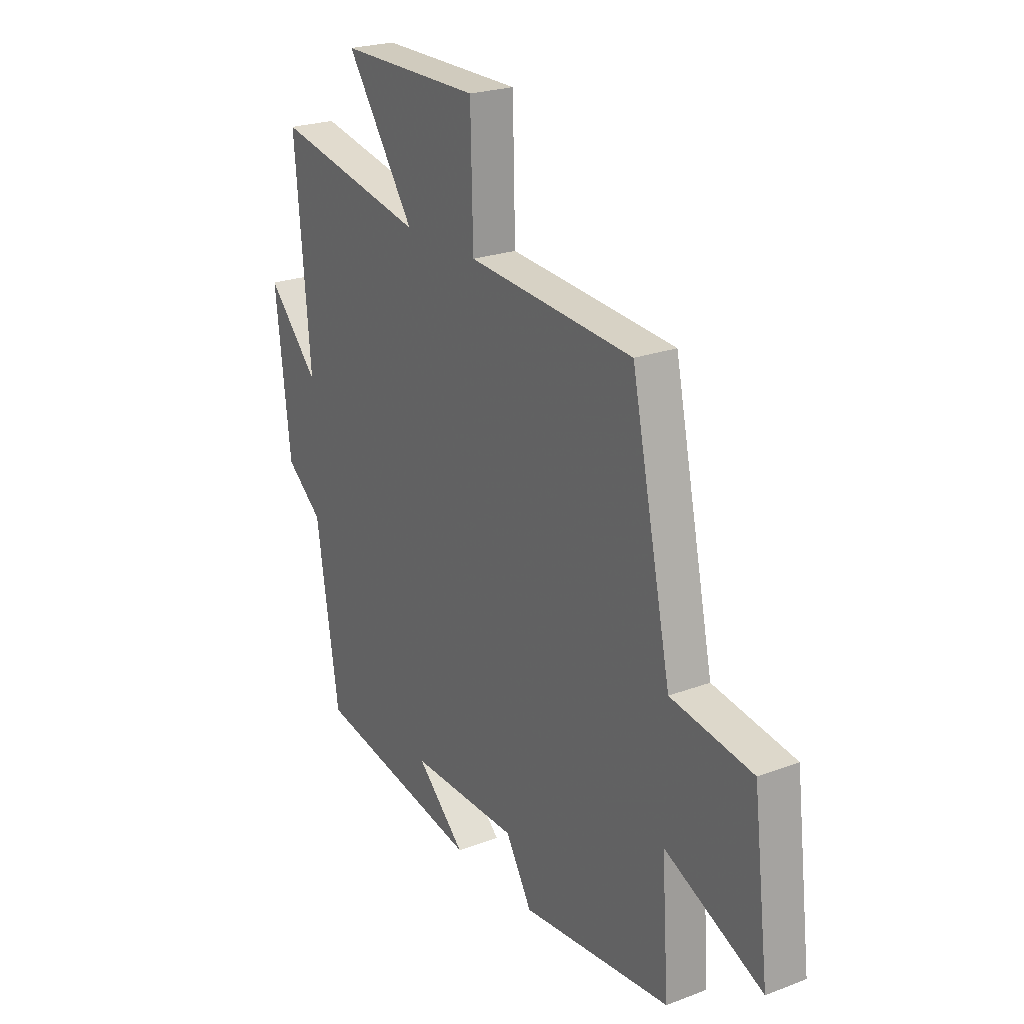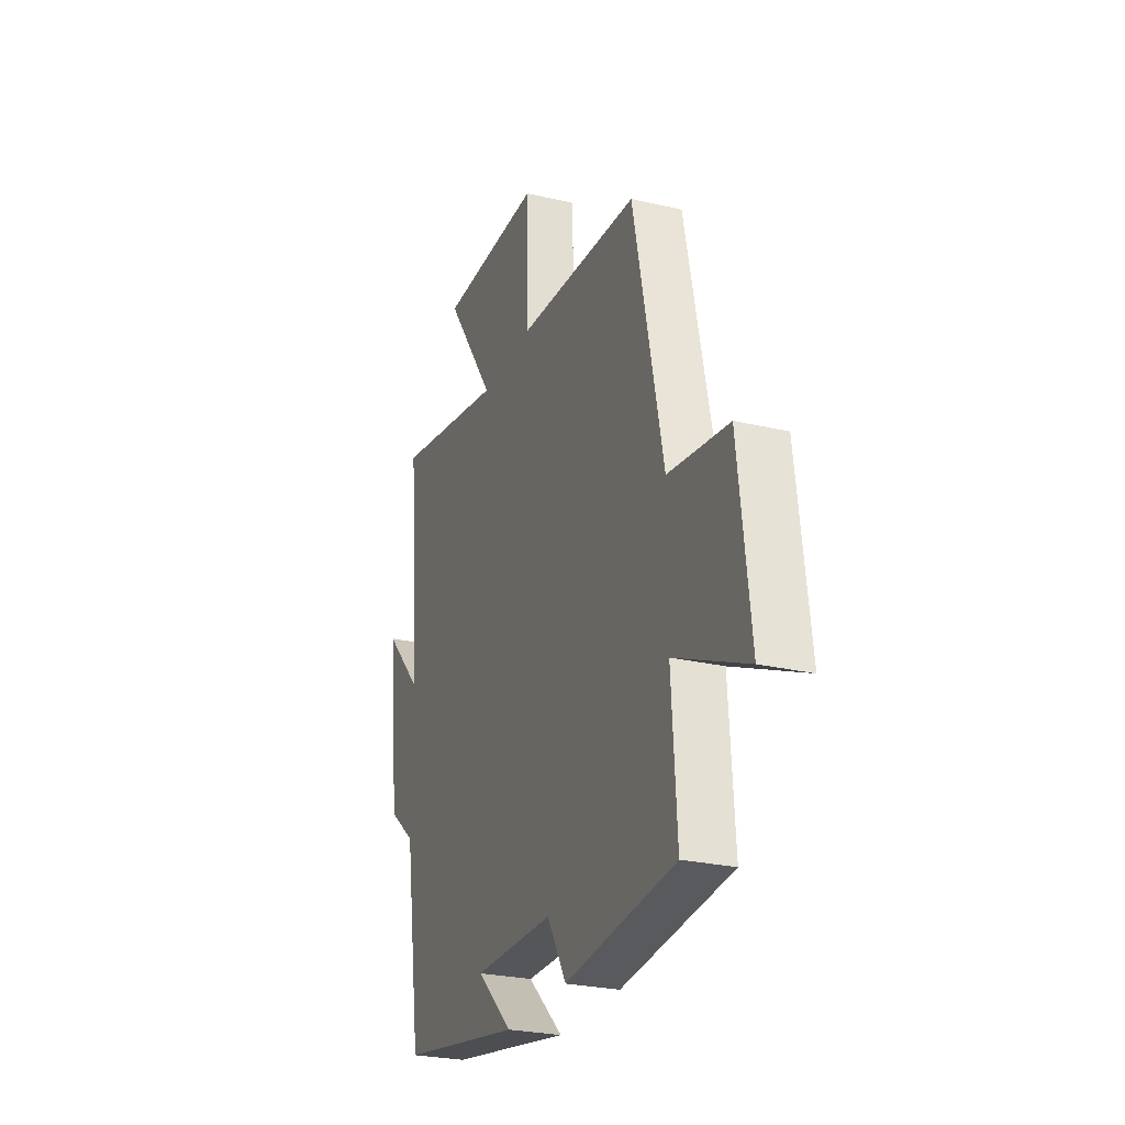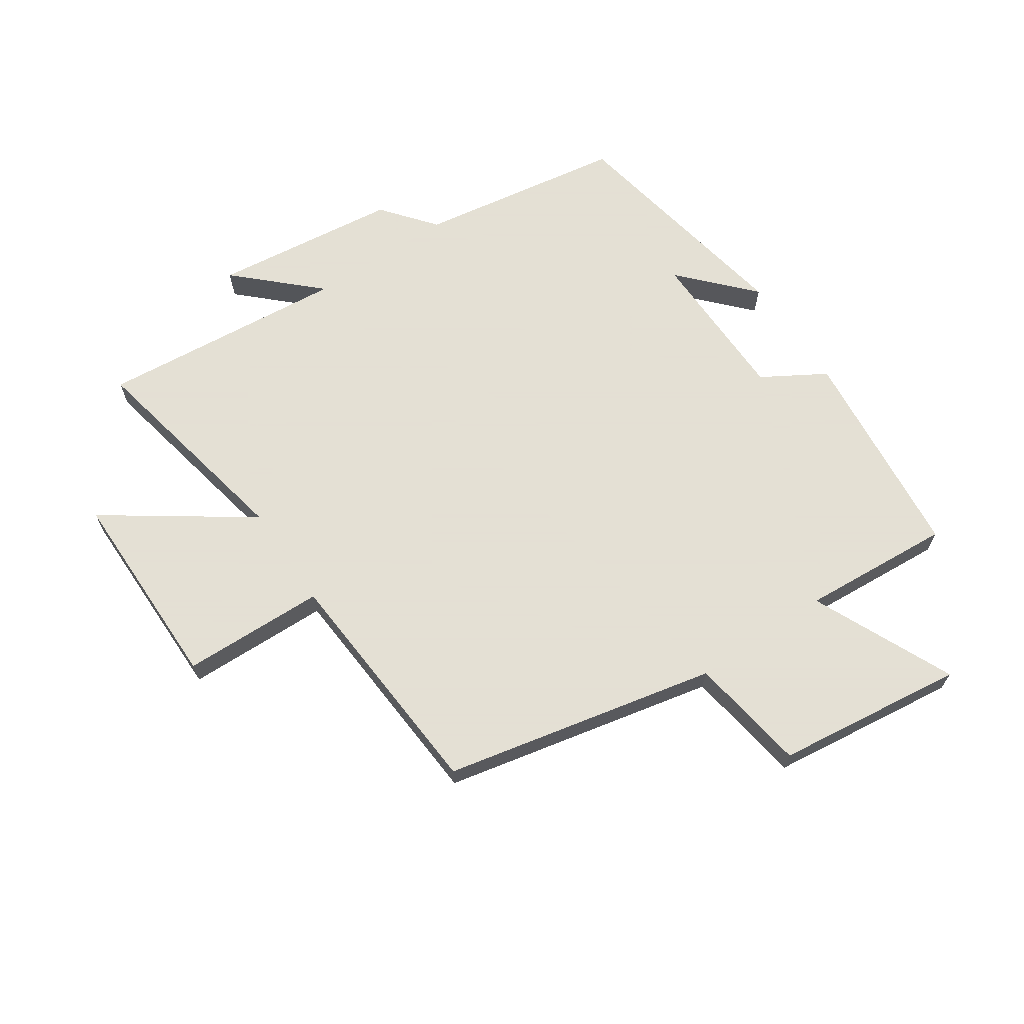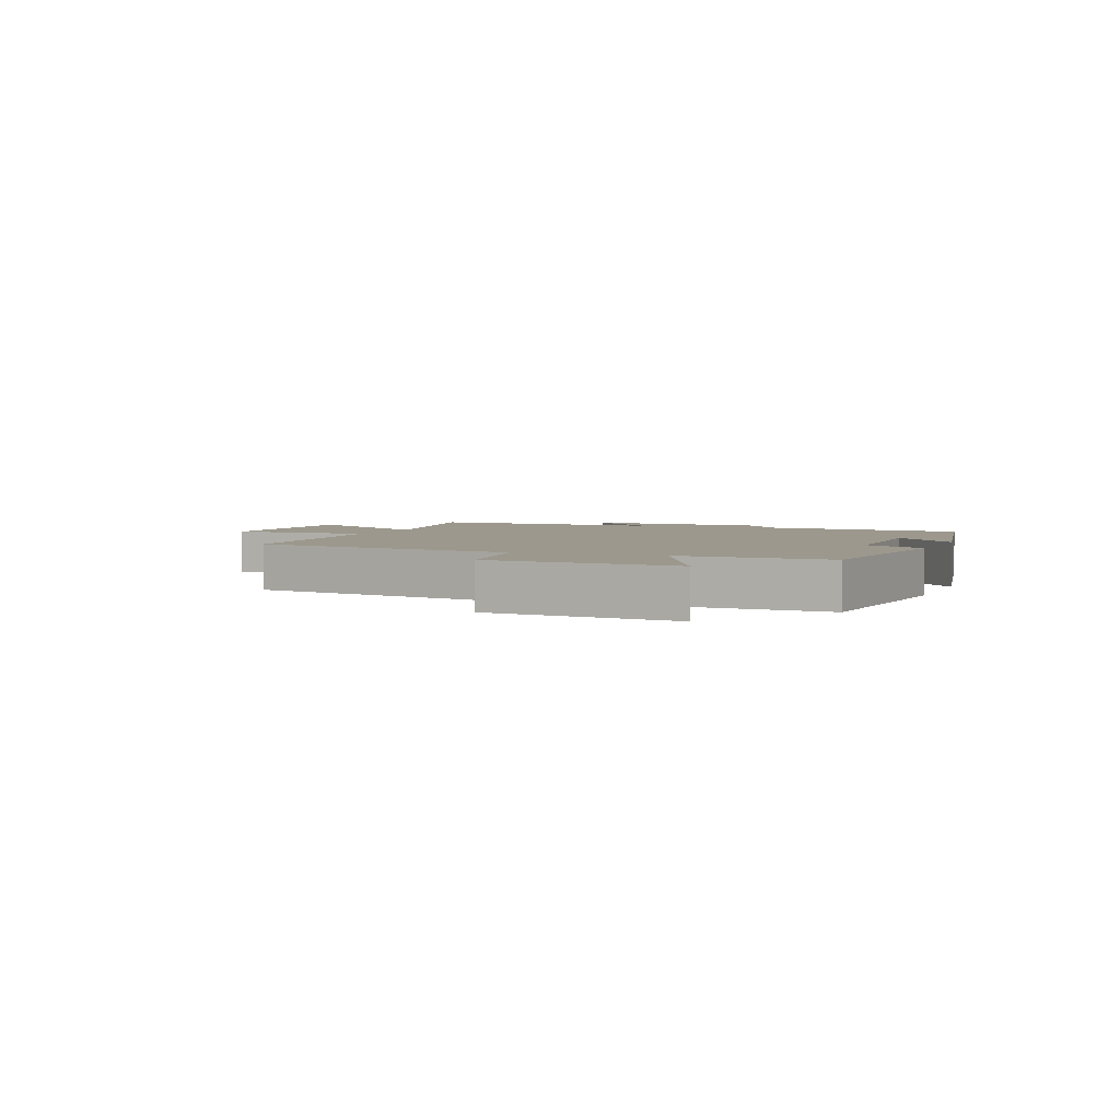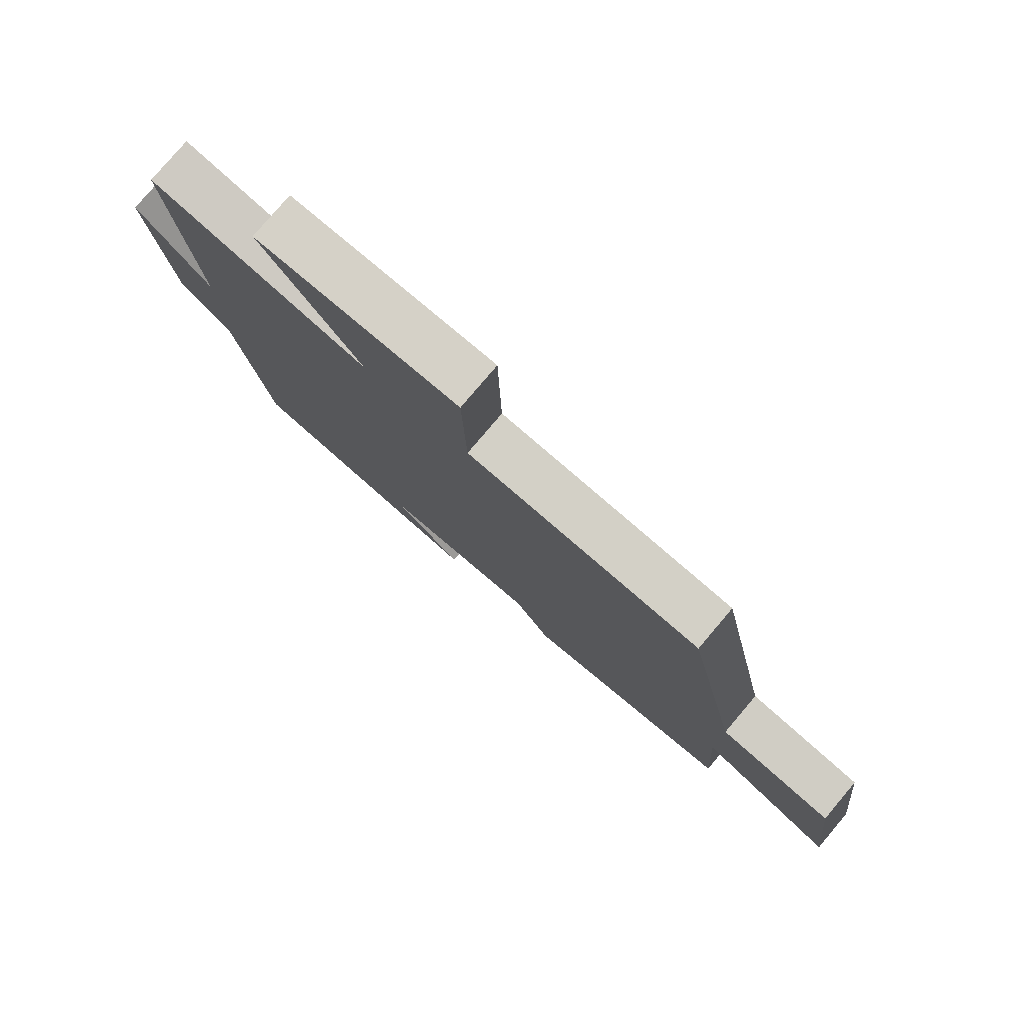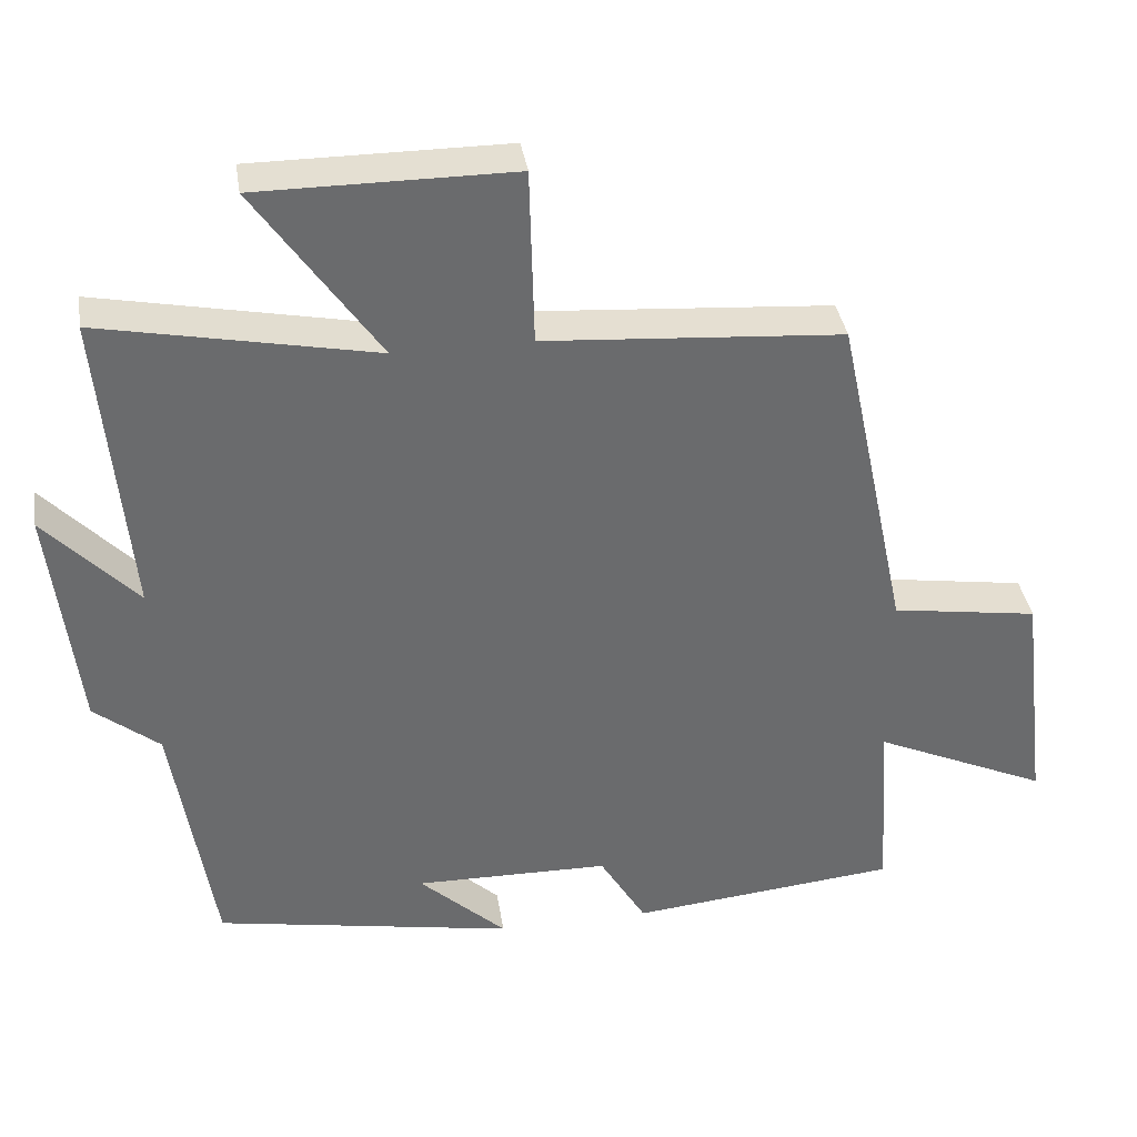
<metadata>
{"format":"obj","ext":"obj","renderer":"f3d","projection":"perspective","resolution":1024,"background":"white","views":[{"elev":23.4,"azim":57.6,"up":"+Z"},{"elev":-26.3,"azim":69.7,"up":"+Z"},{"elev":66.2,"azim":56.0,"up":"+Y"},{"elev":3.1,"azim":111.2,"up":"+Y"},{"elev":78.8,"azim":40.2,"up":"+Z"},{"elev":37.2,"azim":-8.9,"up":"+Z"}]}
</metadata>
<code>
v 0.404 0.07 0.471
v 0.5 0.07 0.021
v 0.695 0.07 -0.009
v 0.733 0.07 -0.321
v 0.5 0.07 -0.215
v 0.517 0.07 -0.464
v 0.16 0.07 -0.5
v 0.098 0.07 -0.396
v -0.162 0.07 -0.392
v -0.046 0.07 -0.5
v -0.446 0.07 -0.427
v -0.5 0.07 -0.086
v -0.587 0.07 -0.016
v -0.623 0.07 0.292
v -0.5 0.07 0.162
v -0.537 0.07 0.573
v -0.172 0.07 0.5
v -0.336 0.07 0.736
v 0.002 0.07 0.736
v 0.008 0.07 0.5
v 0.404 0 0.471
v 0.5 0 0.021
v 0.695 0 -0.009
v 0.733 0 -0.321
v 0.5 0 -0.215
v 0.517 0 -0.464
v 0.16 0 -0.5
v 0.098 0 -0.396
v -0.162 0 -0.392
v -0.046 0 -0.5
v -0.446 0 -0.427
v -0.5 0 -0.086
v -0.587 0 -0.016
v -0.623 0 0.292
v -0.5 0 0.162
v -0.537 0 0.573
v -0.172 0 0.5
v -0.336 0 0.736
v 0.002 0 0.736
v 0.008 0 0.5
f 17 18 19 20
f 17 20 1 2
f 15 16 17 2
f 12 13 14 15
f 9 10 11 12
f 8 9 12 15
f 5 6 7 8
f 5 8 15 2
f 2 3 4 5
f 40 39 38 37
f 22 21 40 37
f 22 37 36 35
f 35 34 33 32
f 32 31 30 29
f 35 32 29 28
f 28 27 26 25
f 22 35 28 25
f 25 24 23 22
f 1 21 22 2
f 2 22 23 3
f 3 23 24 4
f 4 24 25 5
f 5 25 26 6
f 6 26 27 7
f 7 27 28 8
f 8 28 29 9
f 9 29 30 10
f 10 30 31 11
f 11 31 32 12
f 12 32 33 13
f 13 33 34 14
f 14 34 35 15
f 15 35 36 16
f 16 36 37 17
f 17 37 38 18
f 18 38 39 19
f 19 39 40 20
f 20 40 21 1

</code>
